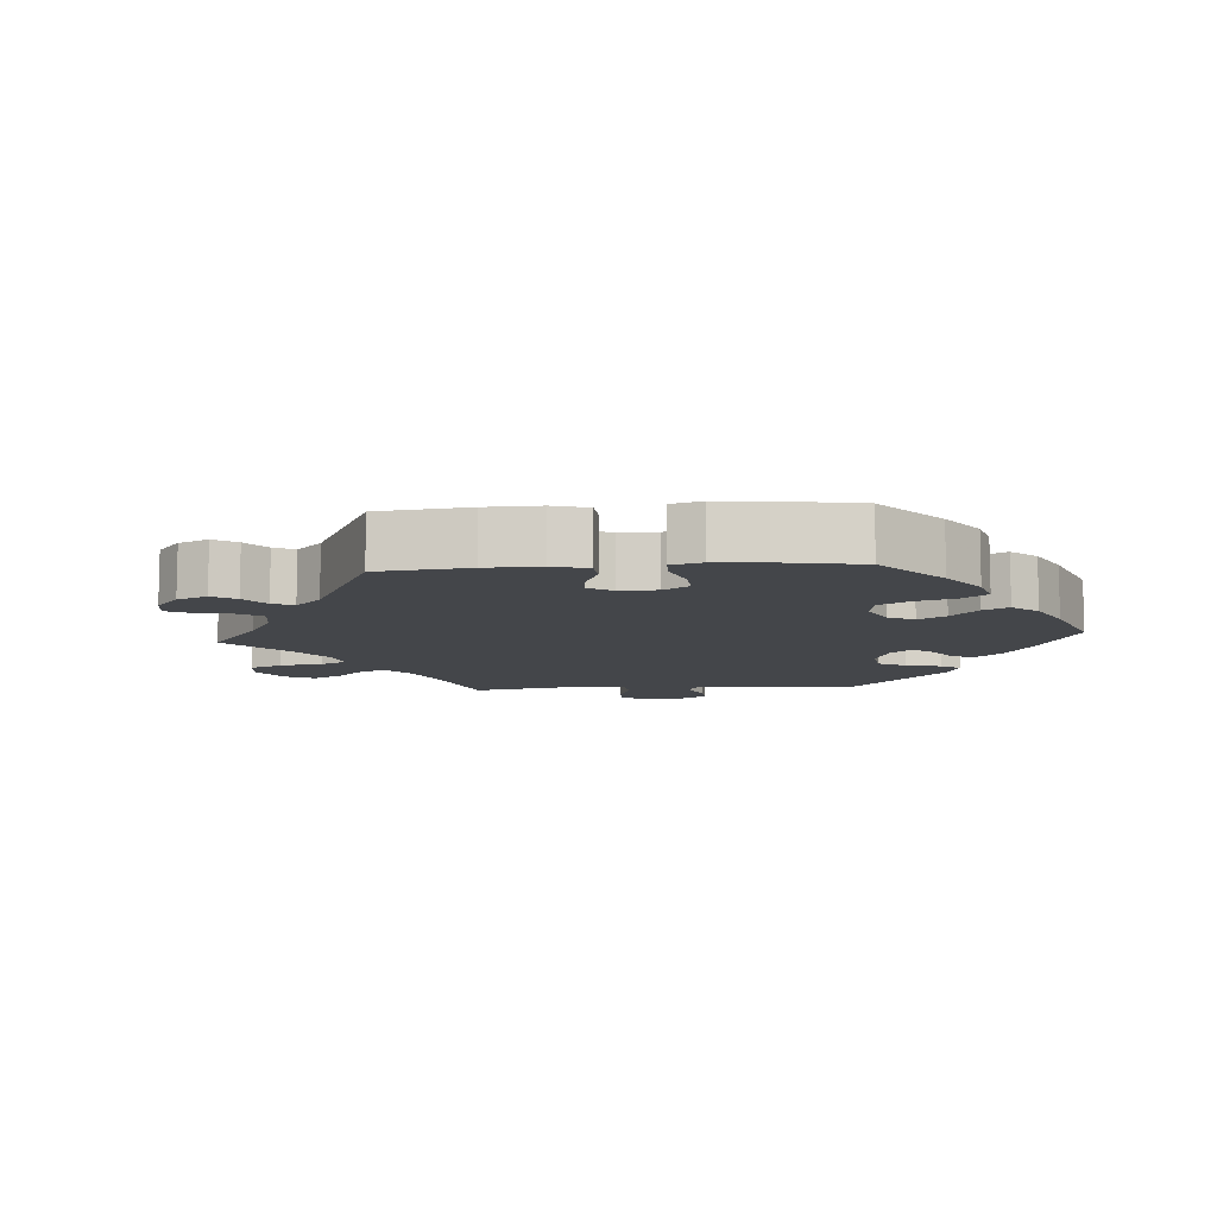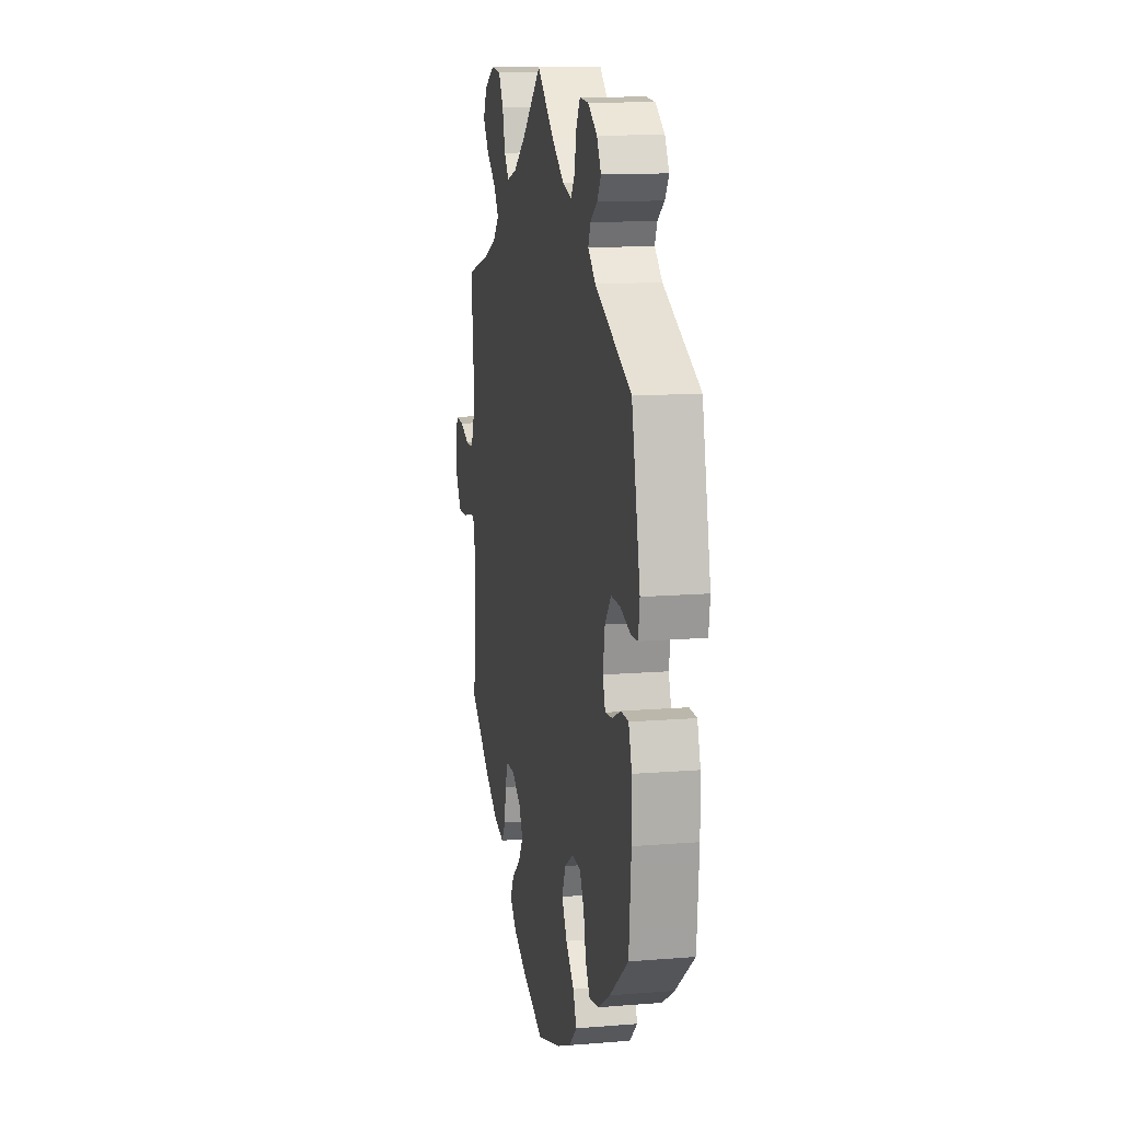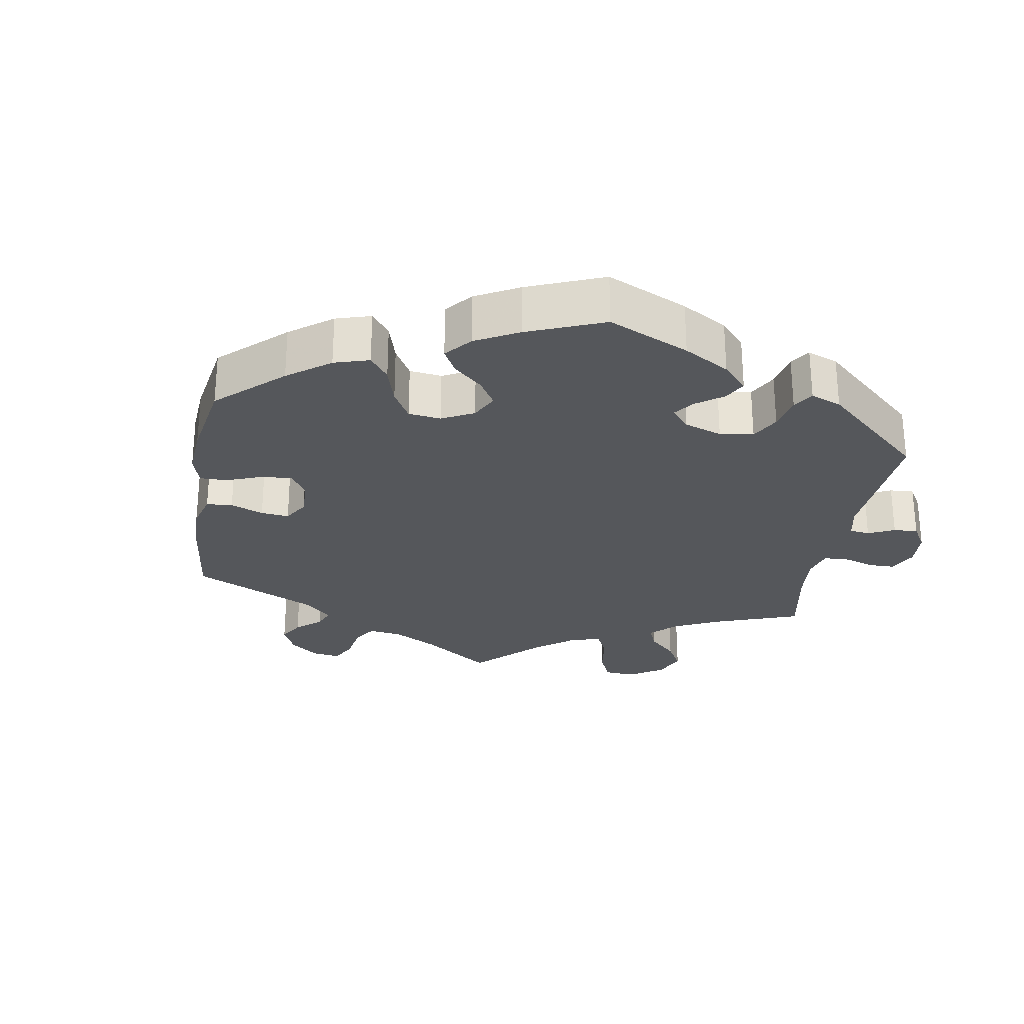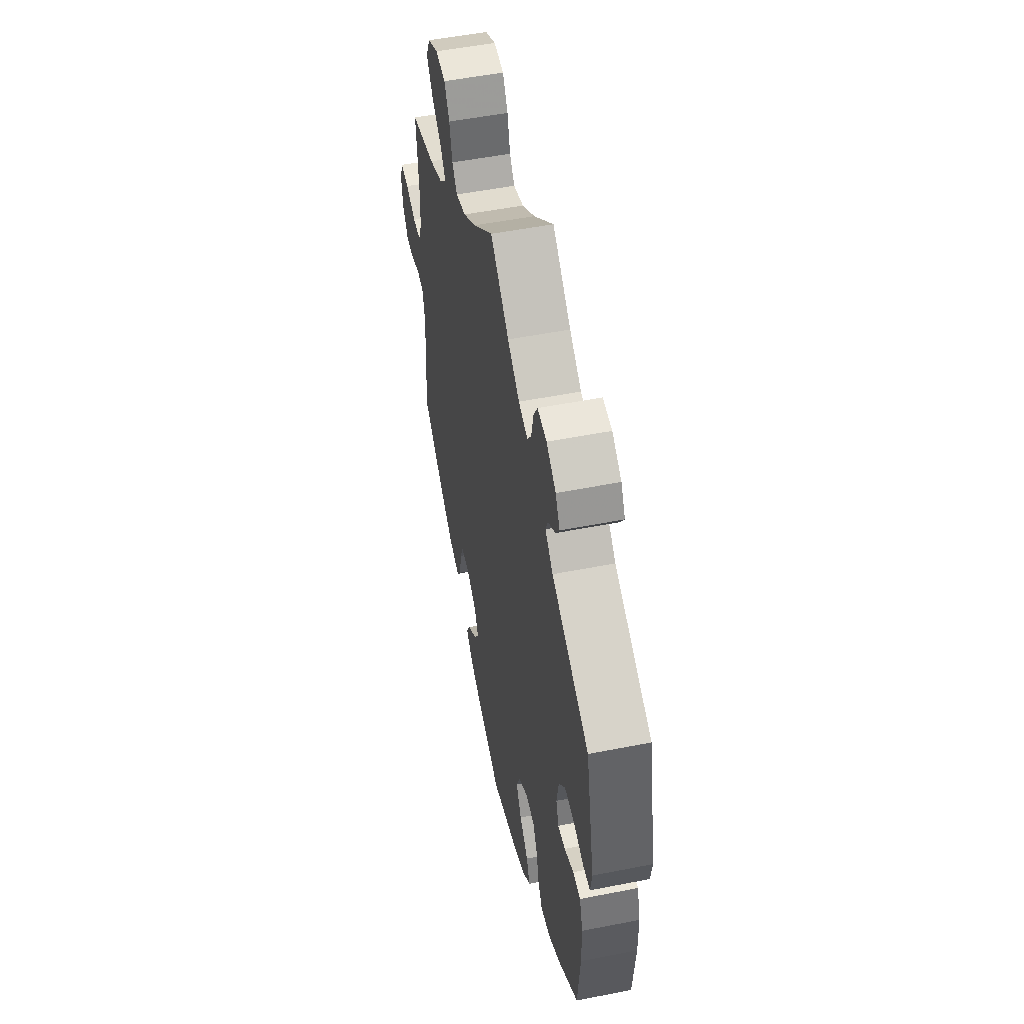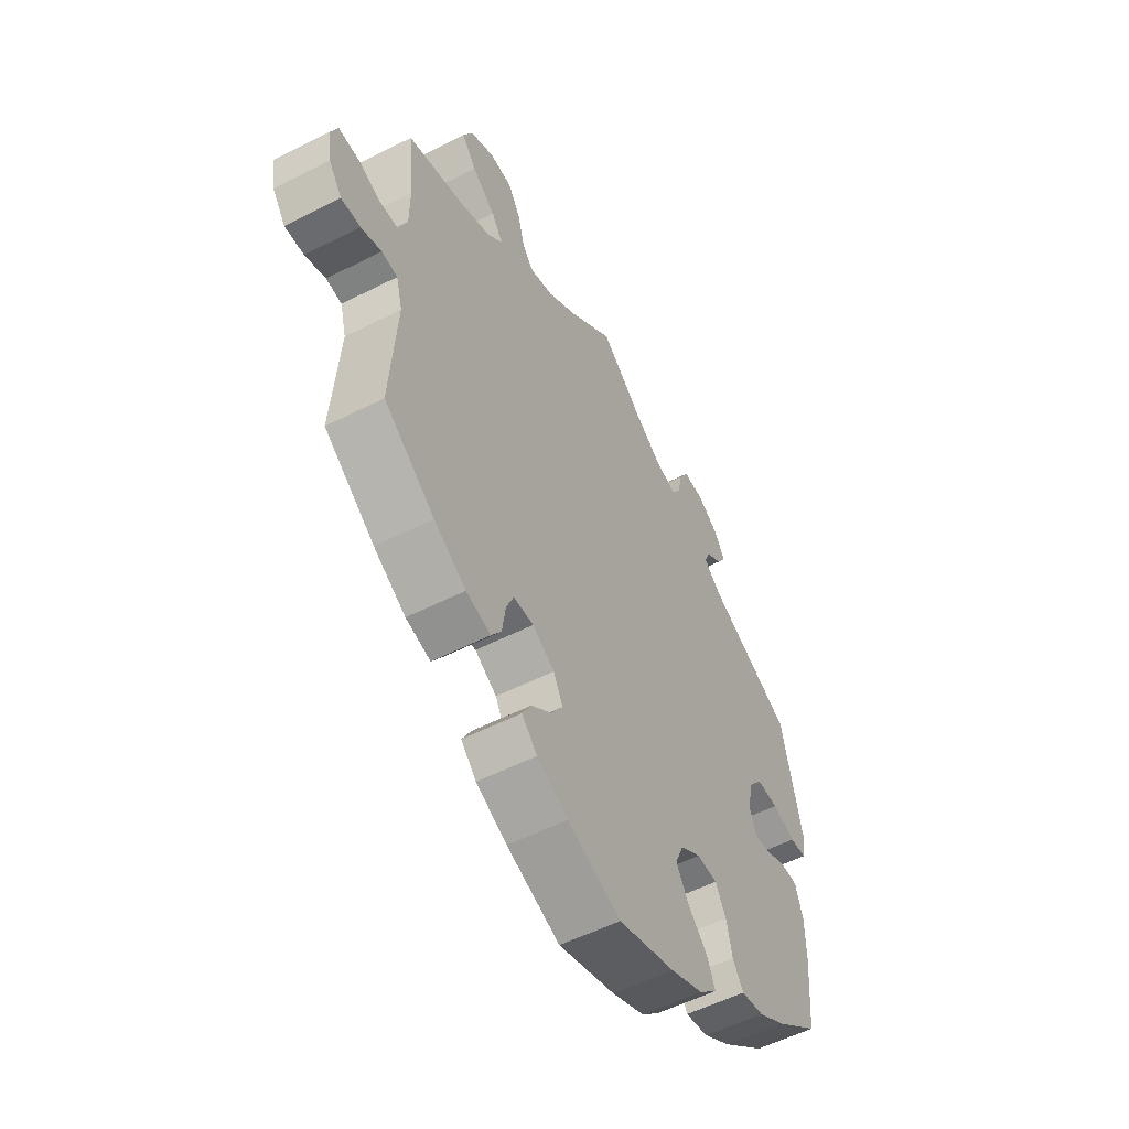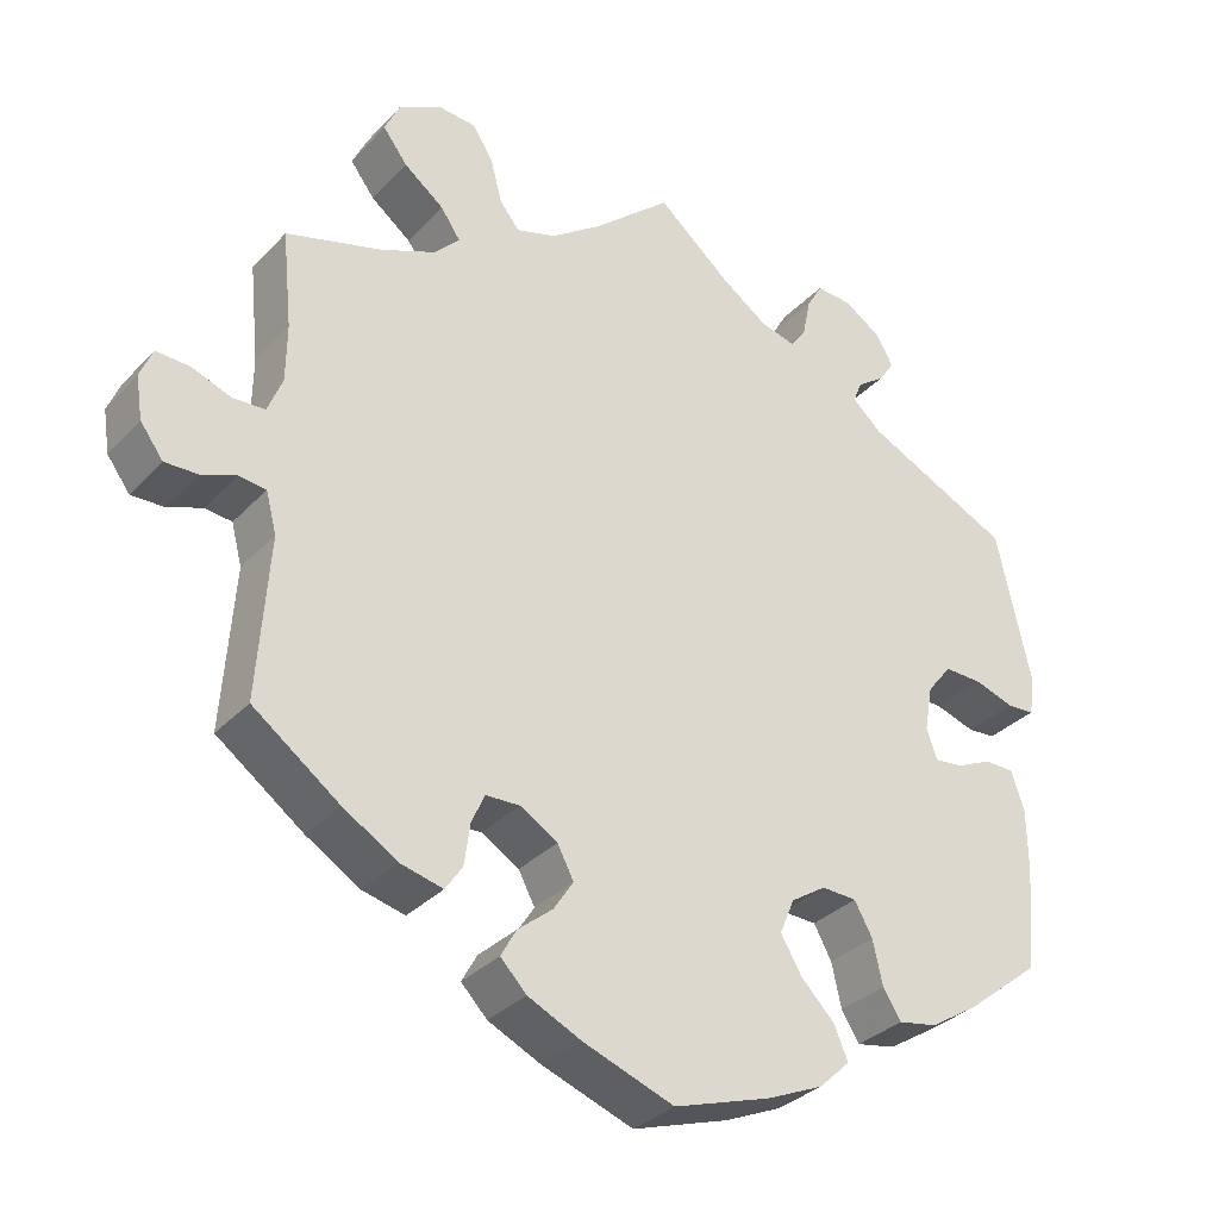
<metadata>
{"format":"obj","ext":"obj","renderer":"f3d","projection":"perspective","resolution":1024,"background":"white","views":[{"elev":-9.7,"azim":154.3,"up":"+Y"},{"elev":12.9,"azim":-100.7,"up":"+Z"},{"elev":-27.0,"azim":-129.3,"up":"+Y"},{"elev":52.3,"azim":-102.0,"up":"+Z"},{"elev":-54.6,"azim":118.3,"up":"+Z"},{"elev":-32.4,"azim":144.6,"up":"+Z"}]}
</metadata>
<code>
v 0.489 0.07 0.171
v 0.49 0.07 0.101
v 0.508 0.07 0.056
v 0.547 0.07 0.054
v 0.596 0.07 0.072
v 0.637 0.07 0.074
v 0.652 0.07 0.037
v 0.644 0.07 -0.015
v 0.616 0.07 -0.053
v 0.576 0.07 -0.052
v 0.533 0.07 -0.036
v 0.5 0.07 -0.04
v 0.487 0.07 -0.09
v 0.501 0.07 -0.288
v 0.395 0.07 -0.366
v 0.328 0.07 -0.407
v 0.276 0.07 -0.42
v 0.255 0.07 -0.389
v 0.248 0.07 -0.339
v 0.232 0.07 -0.302
v 0.19 0.07 -0.301
v 0.144 0.07 -0.329
v 0.124 0.07 -0.367
v 0.148 0.07 -0.404
v 0.191 0.07 -0.439
v 0.21 0.07 -0.473
v 0.178 0.07 -0.506
v 0.113 0.07 -0.537
v 0.001 0.07 -0.578
v -0.118 0.07 -0.54
v -0.187 0.07 -0.51
v -0.225 0.07 -0.474
v -0.208 0.07 -0.434
v -0.167 0.07 -0.392
v -0.141 0.07 -0.348
v -0.159 0.07 -0.305
v -0.202 0.07 -0.277
v -0.245 0.07 -0.279
v -0.267 0.07 -0.319
v -0.279 0.07 -0.373
v -0.301 0.07 -0.408
v -0.349 0.07 -0.399
v -0.408 0.07 -0.362
v -0.5 0.07 -0.289
v -0.511 0.07 -0.163
v -0.51 0.07 -0.088
v -0.494 0.07 -0.039
v -0.458 0.07 -0.038
v -0.414 0.07 -0.058
v -0.379 0.07 -0.062
v -0.366 0.07 -0.025
v -0.376 0.07 0.031
v -0.406 0.07 0.069
v -0.452 0.07 0.068
v -0.501 0.07 0.052
v -0.535 0.07 0.054
v -0.542 0.07 0.1
v -0.5 0.07 0.289
v -0.321 0.07 0.375
v -0.284 0.07 0.408
v -0.295 0.07 0.435
v -0.329 0.07 0.459
v -0.348 0.07 0.488
v -0.327 0.07 0.525
v -0.282 0.07 0.555
v -0.238 0.07 0.558
v -0.219 0.07 0.525
v -0.209 0.07 0.477
v -0.19 0.07 0.45
v -0.146 0.07 0.462
v -0.089 0.07 0.502
v 0 0.07 0.578
v 0.096 0.07 0.495
v 0.158 0.07 0.451
v 0.207 0.07 0.436
v 0.231 0.07 0.466
v 0.245 0.07 0.519
v 0.27 0.07 0.56
v 0.318 0.07 0.564
v 0.369 0.07 0.537
v 0.388 0.07 0.497
v 0.358 0.07 0.457
v 0.309 0.07 0.419
v 0.285 0.07 0.384
v 0.316 0.07 0.352
v 0.382 0.07 0.324
v 0.501 0.07 0.29
v 0.489 0 0.171
v 0.49 0 0.101
v 0.508 0 0.056
v 0.547 0 0.054
v 0.596 0 0.072
v 0.637 0 0.074
v 0.652 0 0.037
v 0.644 0 -0.015
v 0.616 0 -0.053
v 0.576 0 -0.052
v 0.533 0 -0.036
v 0.5 0 -0.04
v 0.487 0 -0.09
v 0.501 0 -0.288
v 0.395 0 -0.366
v 0.328 0 -0.407
v 0.276 0 -0.42
v 0.255 0 -0.389
v 0.248 0 -0.339
v 0.232 0 -0.302
v 0.19 0 -0.301
v 0.144 0 -0.329
v 0.124 0 -0.367
v 0.148 0 -0.404
v 0.191 0 -0.439
v 0.21 0 -0.473
v 0.178 0 -0.506
v 0.113 0 -0.537
v 0.001 0 -0.578
v -0.118 0 -0.54
v -0.187 0 -0.51
v -0.225 0 -0.474
v -0.208 0 -0.434
v -0.167 0 -0.392
v -0.141 0 -0.348
v -0.159 0 -0.305
v -0.202 0 -0.277
v -0.245 0 -0.279
v -0.267 0 -0.319
v -0.279 0 -0.373
v -0.301 0 -0.408
v -0.349 0 -0.399
v -0.408 0 -0.362
v -0.5 0 -0.289
v -0.511 0 -0.163
v -0.51 0 -0.088
v -0.494 0 -0.039
v -0.458 0 -0.038
v -0.414 0 -0.058
v -0.379 0 -0.062
v -0.366 0 -0.025
v -0.376 0 0.031
v -0.406 0 0.069
v -0.452 0 0.068
v -0.501 0 0.052
v -0.535 0 0.054
v -0.542 0 0.1
v -0.5 0 0.289
v -0.321 0 0.375
v -0.284 0 0.408
v -0.295 0 0.435
v -0.329 0 0.459
v -0.348 0 0.488
v -0.327 0 0.525
v -0.282 0 0.555
v -0.238 0 0.558
v -0.219 0 0.525
v -0.209 0 0.477
v -0.19 0 0.45
v -0.146 0 0.462
v -0.089 0 0.502
v 0 0 0.578
v 0.096 0 0.495
v 0.158 0 0.451
v 0.207 0 0.436
v 0.231 0 0.466
v 0.245 0 0.519
v 0.27 0 0.56
v 0.318 0 0.564
v 0.369 0 0.537
v 0.388 0 0.497
v 0.358 0 0.457
v 0.309 0 0.419
v 0.285 0 0.384
v 0.316 0 0.352
v 0.382 0 0.324
v 0.501 0 0.29
f 86 87 1
f 85 86 1 2
f 84 85 2 3
f 80 81 82 83
f 80 83 84
f 79 80 84
f 76 77 78 79
f 75 76 79 84
f 74 75 84 3
f 71 72 73
f 70 71 73 74
f 69 70 74 3
f 65 66 67 68
f 65 68 69
f 64 65 69
f 61 62 63 64
f 60 61 64 69
f 59 60 69 3
f 57 58 59 3
f 54 55 56 57
f 53 54 57
f 46 47 48 49
f 46 49 50
f 45 46 50
f 44 45 50
f 43 44 50
f 42 43 50 51
f 39 40 41 42
f 38 39 42 51
f 31 32 33 34
f 31 34 35
f 30 31 35
f 29 30 35
f 28 29 35 36
f 24 25 26 27
f 23 24 27 28
f 16 17 18 19
f 16 19 20
f 13 14 15 16
f 12 13 16 20
f 8 9 10 11
f 8 11 12
f 7 8 12
f 4 5 6 7
f 4 7 12
f 53 57 3 4
f 52 53 4 12
f 37 38 51 52
f 36 37 52 12
f 23 28 36
f 22 23 36
f 21 22 36 12
f 12 20 21
f 88 174 173
f 89 88 173 172
f 90 89 172 171
f 170 169 168 167
f 171 170 167
f 171 167 166
f 166 165 164 163
f 171 166 163 162
f 90 171 162 161
f 160 159 158
f 161 160 158 157
f 90 161 157 156
f 155 154 153 152
f 156 155 152
f 156 152 151
f 151 150 149 148
f 156 151 148 147
f 90 156 147 146
f 90 146 145 144
f 144 143 142 141
f 144 141 140
f 136 135 134 133
f 137 136 133
f 137 133 132
f 137 132 131
f 137 131 130
f 138 137 130 129
f 129 128 127 126
f 138 129 126 125
f 121 120 119 118
f 122 121 118
f 122 118 117
f 122 117 116
f 123 122 116 115
f 114 113 112 111
f 115 114 111 110
f 106 105 104 103
f 107 106 103
f 103 102 101 100
f 107 103 100 99
f 98 97 96 95
f 99 98 95
f 99 95 94
f 94 93 92 91
f 99 94 91
f 91 90 144 140
f 99 91 140 139
f 139 138 125 124
f 99 139 124 123
f 123 115 110
f 123 110 109
f 99 123 109 108
f 108 107 99
f 1 88 89 2
f 2 89 90 3
f 3 90 91 4
f 4 91 92 5
f 5 92 93 6
f 6 93 94 7
f 7 94 95 8
f 8 95 96 9
f 9 96 97 10
f 10 97 98 11
f 11 98 99 12
f 12 99 100 13
f 13 100 101 14
f 14 101 102 15
f 15 102 103 16
f 16 103 104 17
f 17 104 105 18
f 18 105 106 19
f 19 106 107 20
f 20 107 108 21
f 21 108 109 22
f 22 109 110 23
f 23 110 111 24
f 24 111 112 25
f 25 112 113 26
f 26 113 114 27
f 27 114 115 28
f 28 115 116 29
f 29 116 117 30
f 30 117 118 31
f 31 118 119 32
f 32 119 120 33
f 33 120 121 34
f 34 121 122 35
f 35 122 123 36
f 36 123 124 37
f 37 124 125 38
f 38 125 126 39
f 39 126 127 40
f 40 127 128 41
f 41 128 129 42
f 42 129 130 43
f 43 130 131 44
f 44 131 132 45
f 45 132 133 46
f 46 133 134 47
f 47 134 135 48
f 48 135 136 49
f 49 136 137 50
f 50 137 138 51
f 51 138 139 52
f 52 139 140 53
f 53 140 141 54
f 54 141 142 55
f 55 142 143 56
f 56 143 144 57
f 57 144 145 58
f 58 145 146 59
f 59 146 147 60
f 60 147 148 61
f 61 148 149 62
f 62 149 150 63
f 63 150 151 64
f 64 151 152 65
f 65 152 153 66
f 66 153 154 67
f 67 154 155 68
f 68 155 156 69
f 69 156 157 70
f 70 157 158 71
f 71 158 159 72
f 72 159 160 73
f 73 160 161 74
f 74 161 162 75
f 75 162 163 76
f 76 163 164 77
f 77 164 165 78
f 78 165 166 79
f 79 166 167 80
f 80 167 168 81
f 81 168 169 82
f 82 169 170 83
f 83 170 171 84
f 84 171 172 85
f 85 172 173 86
f 86 173 174 87
f 87 174 88 1

</code>
